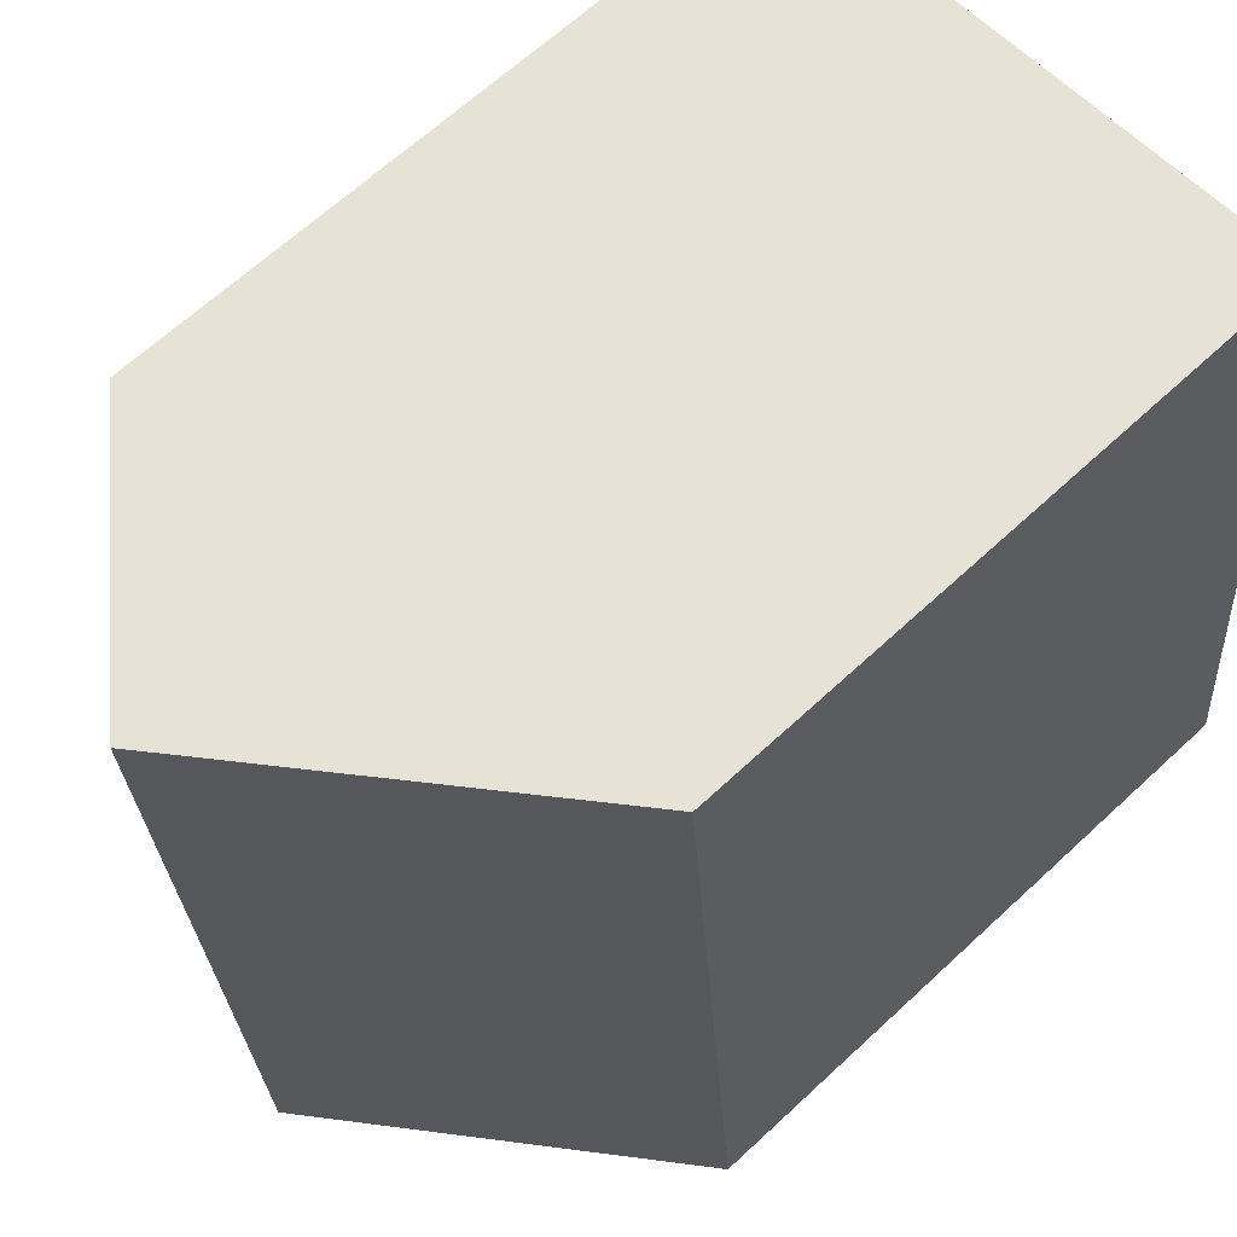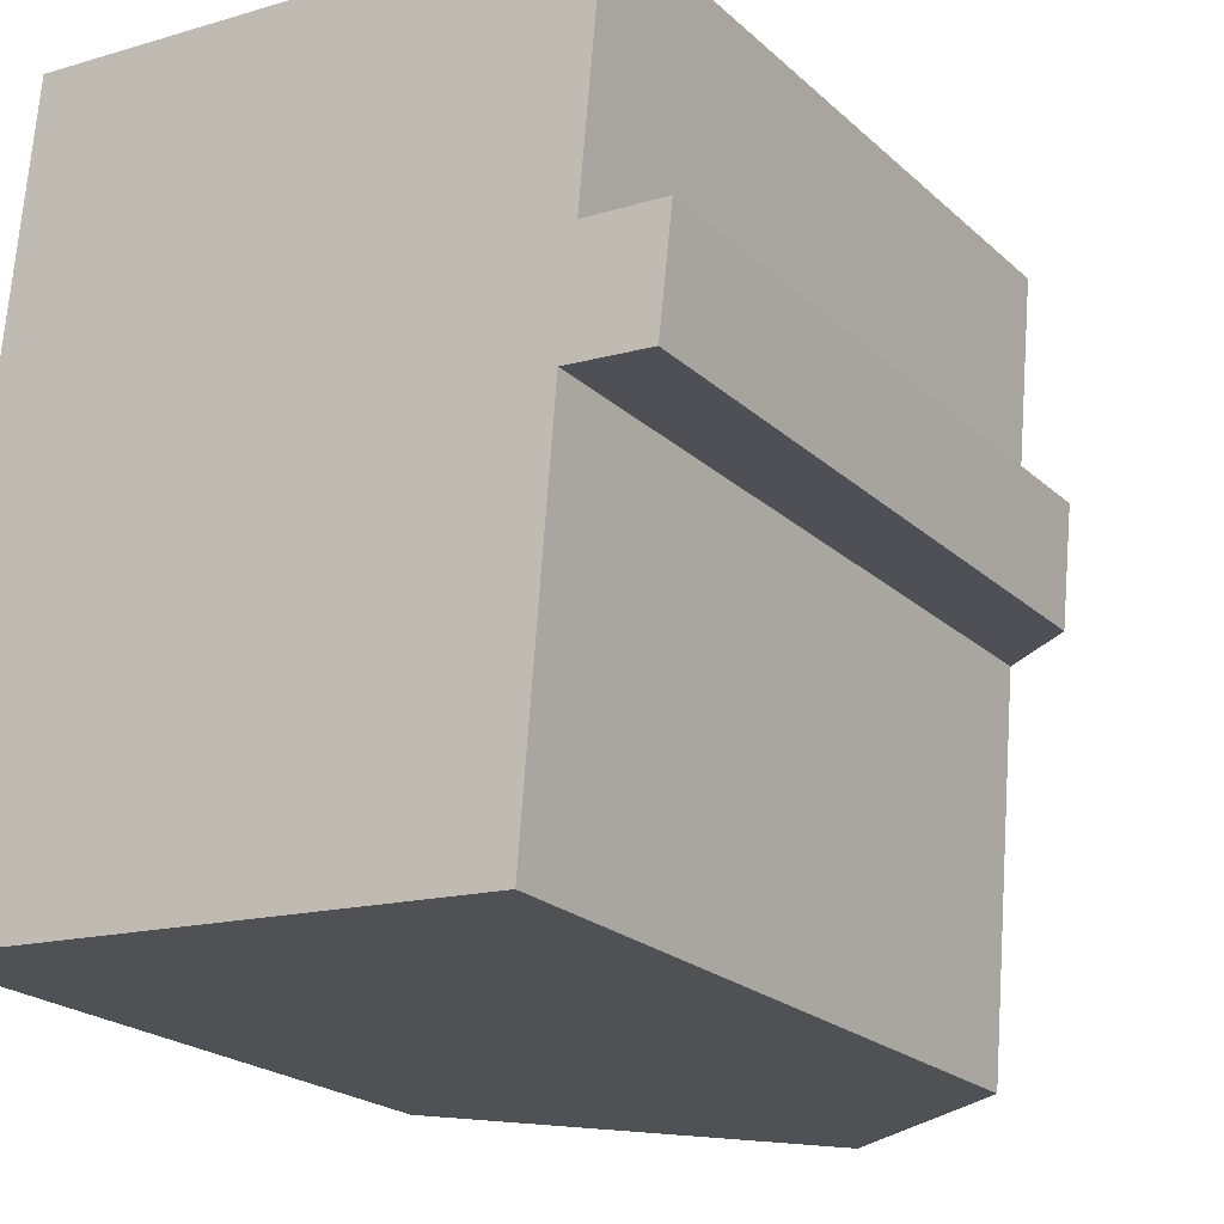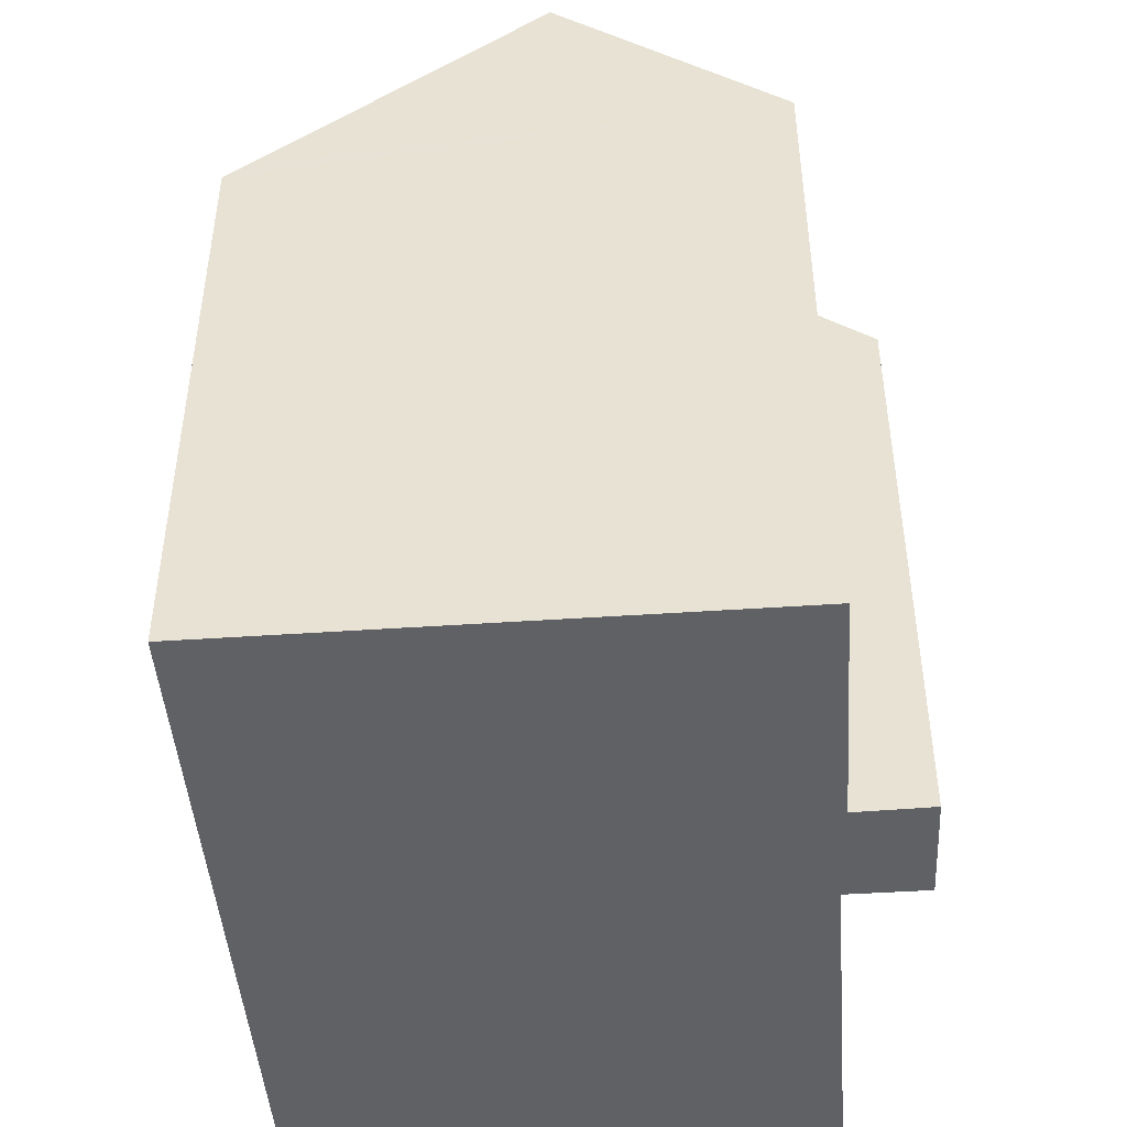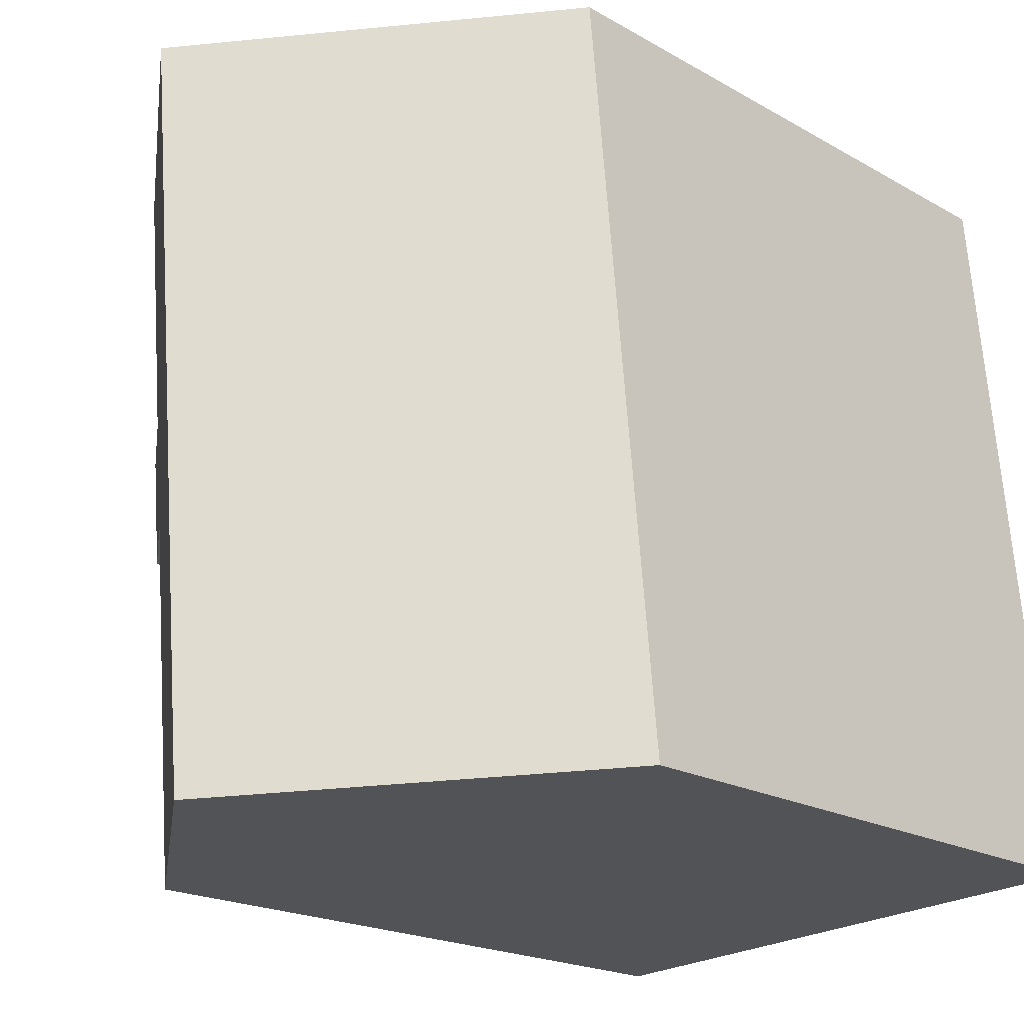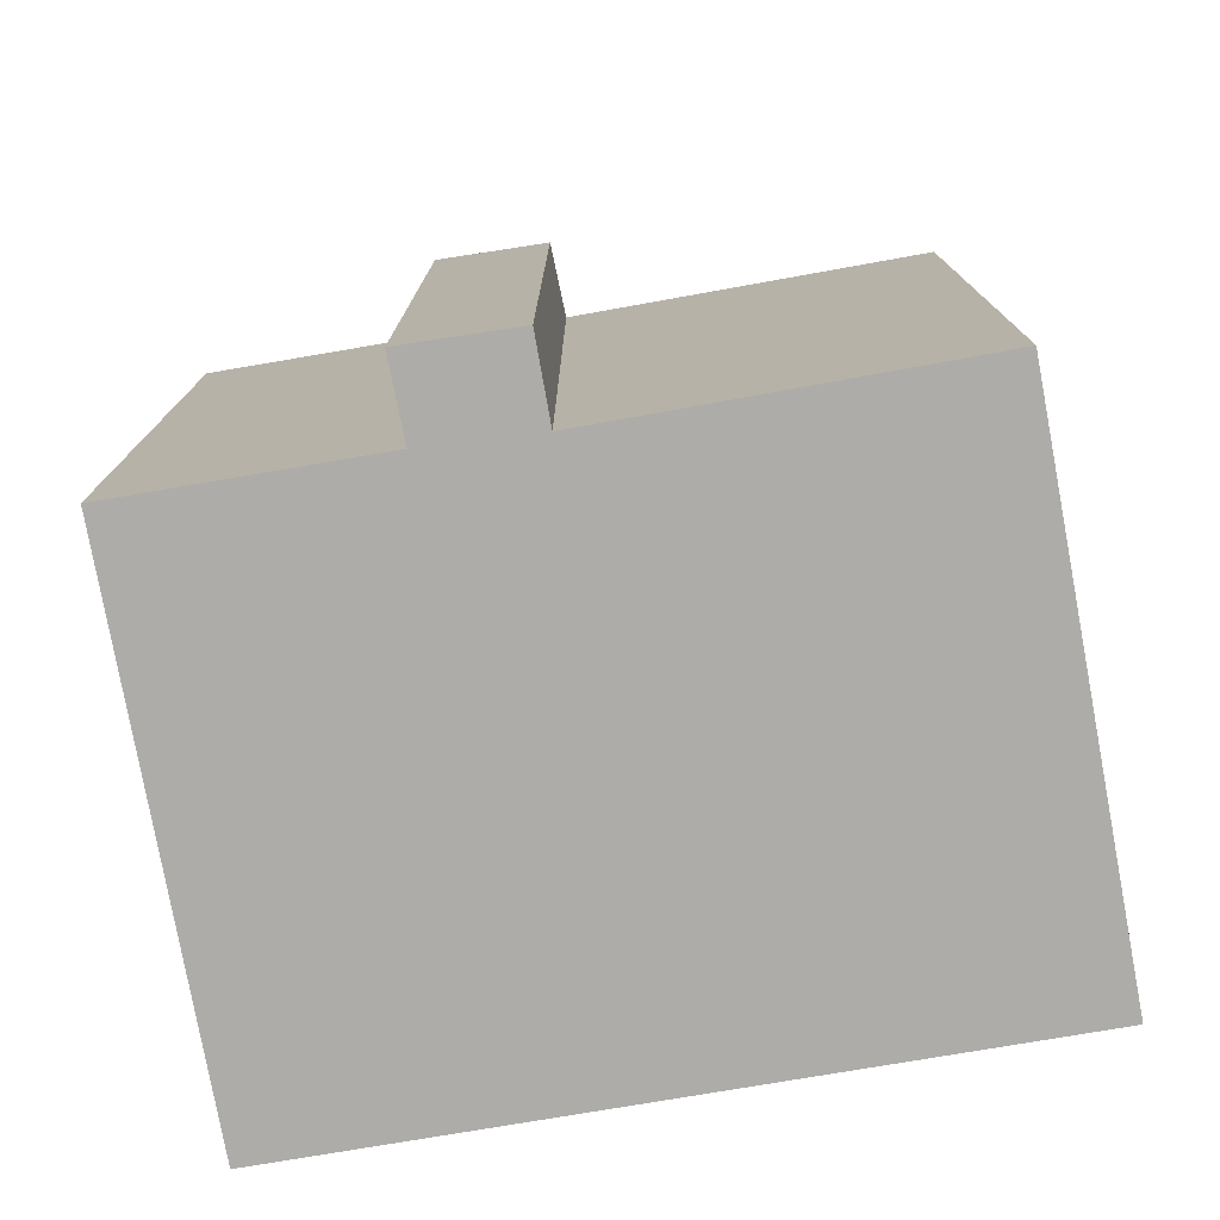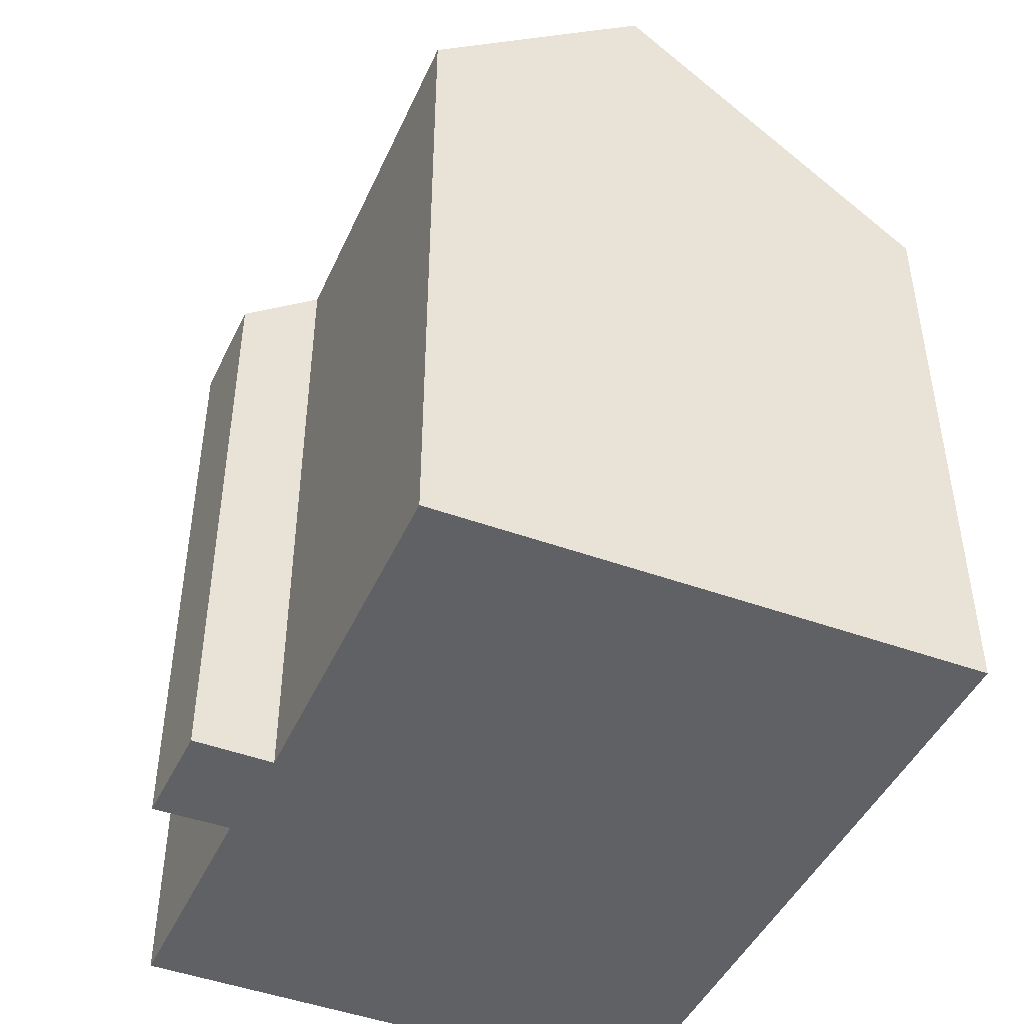
<metadata>
{"format":"obj","ext":"obj","renderer":"f3d","projection":"perspective","resolution":1024,"background":"white","views":[{"elev":65.2,"azim":-133.1,"up":"+Z"},{"elev":-22.0,"azim":33.4,"up":"+Z"},{"elev":-45.7,"azim":9.3,"up":"+Y"},{"elev":-19.3,"azim":-137.1,"up":"+Z"},{"elev":-76.9,"azim":104.9,"up":"+Y"},{"elev":-45.6,"azim":161.4,"up":"+Y"}]}
</metadata>
<code>
v  16.36 15.37 7.947
v  14.72 16.87 10.83
v  16.66 15.32 10.71
v  9.453 21.55 17.53
v  15.3 16.87 17.04
v  7.791 21.55 -0.557
v  14.34 16.98 8.12
v  13.59 16.91 -0.971
v  1.671 15.32 18.18
v  0.425 15.66 -0.03
v  0 15.32 9.381e-16
v  2.224 15.76 18.14
v  13.59 5.946e-17 -0.971
v  0 0 0
v  7.791 3.411e-17 -0.557
v  0.425 1.837e-18 -0.03
v  14.34 -4.972e-16 8.12
v  16.36 -4.866e-16 7.947
v  1.671 -1.113e-15 18.18
v  15.3 -1.043e-15 17.04
v  2.224 -1.111e-15 18.14
v  9.453 -1.073e-15 17.53
v  14.72 -6.633e-16 10.83
v  16.66 -6.557e-16 10.71
g defaultobject
f 1 2 3
f 2 4 5
f 4 2 6
f 6 2 7
f 7 2 1
f 6 7 8
f 9 10 11
f 10 9 6
f 6 9 12
f 6 12 4
f 8 10 6
f 10 8 13
f 10 13 11
f 11 13 14
f 14 13 15
f 14 15 16
f 1 17 7
f 17 1 18
f 14 9 11
f 9 14 19
f 12 5 4
f 5 12 9
f 5 9 19
f 5 19 20
f 20 19 21
f 20 21 22
f 23 3 2
f 3 23 24
f 5 23 2
f 23 5 20
f 3 18 1
f 18 3 24
f 17 8 7
f 8 17 13
f 24 17 18
f 17 24 23
f 17 15 13
f 15 17 23
f 15 23 20
f 15 20 16
f 16 20 22
f 16 22 14
f 14 22 21
f 14 21 19

</code>
